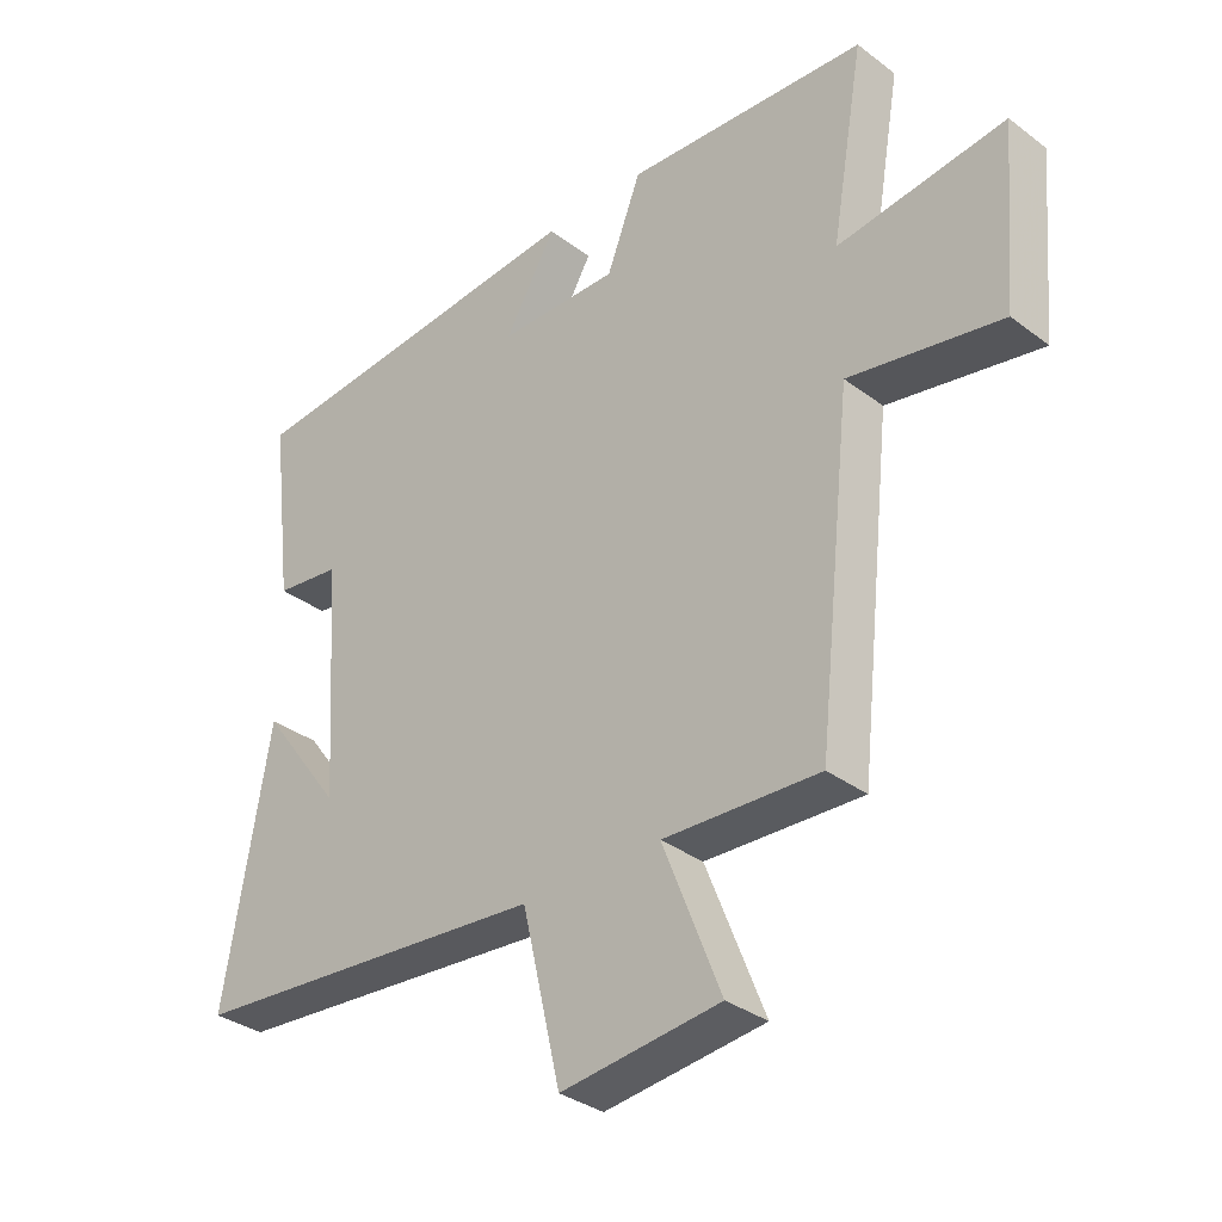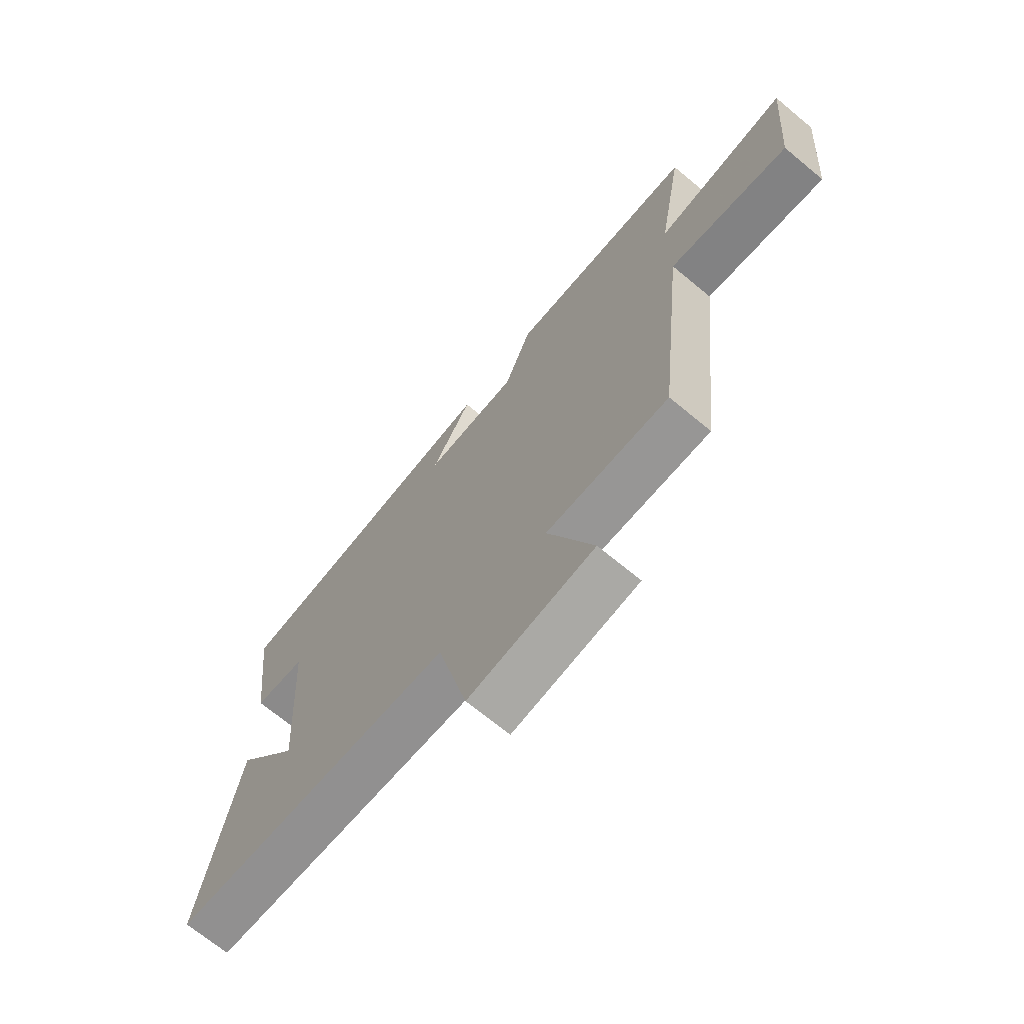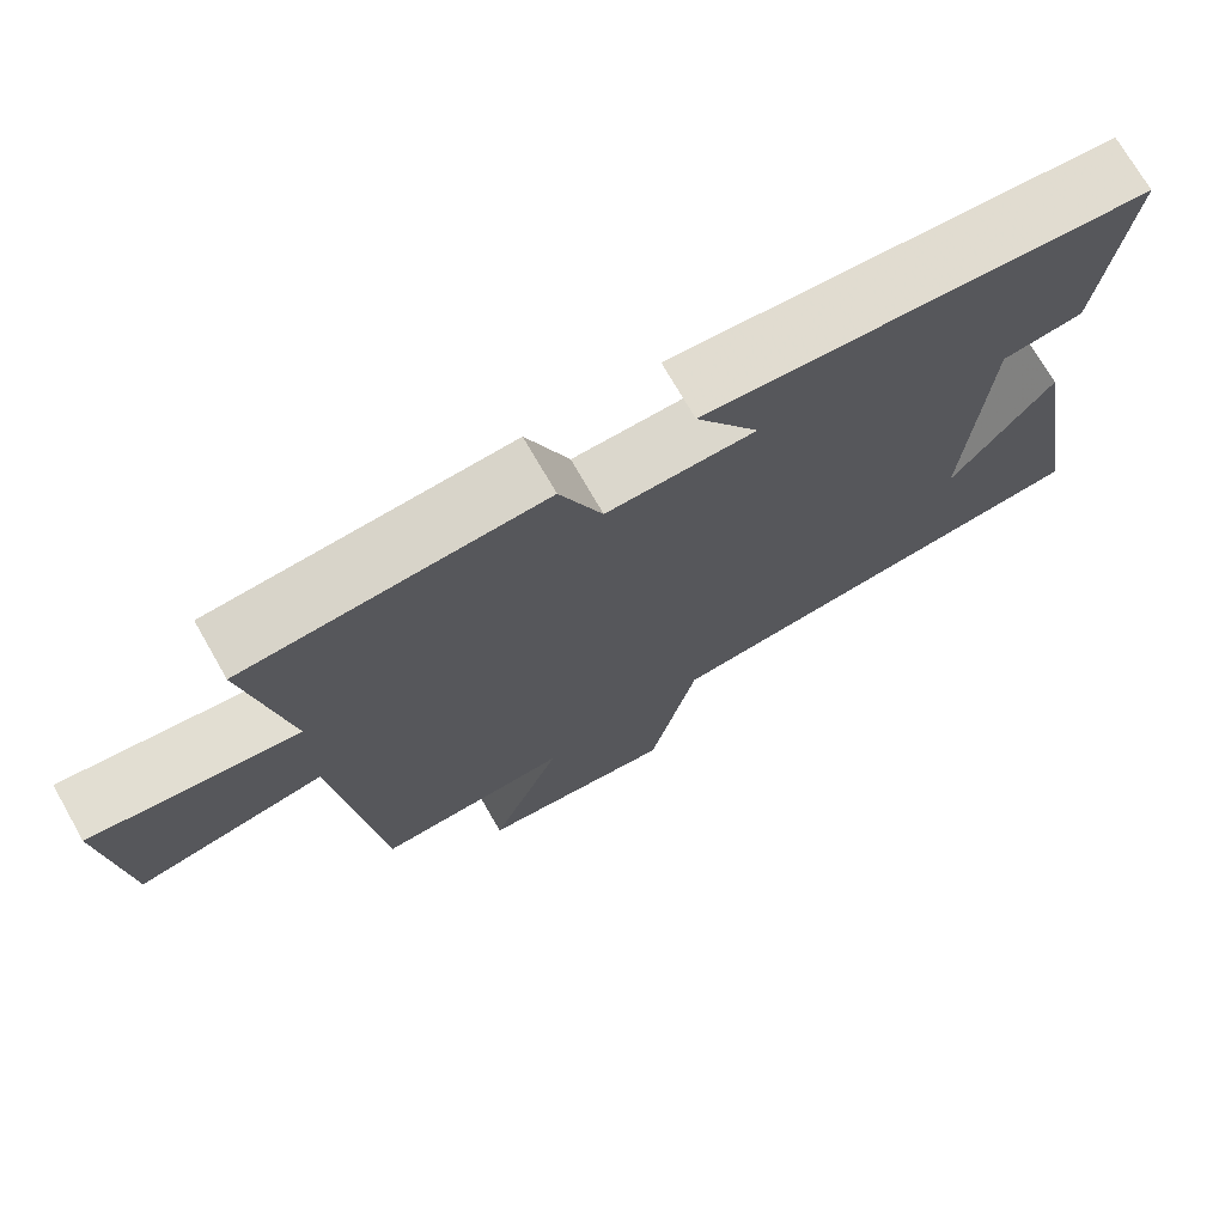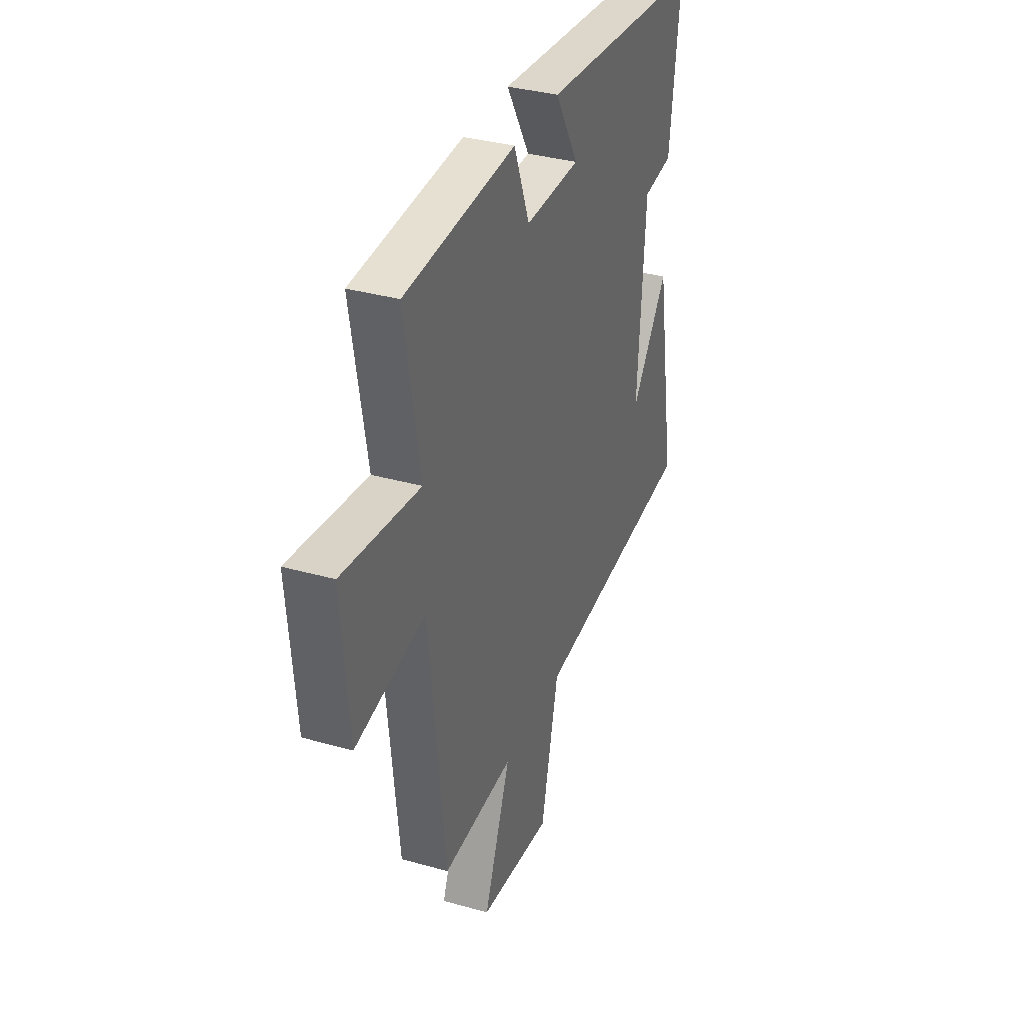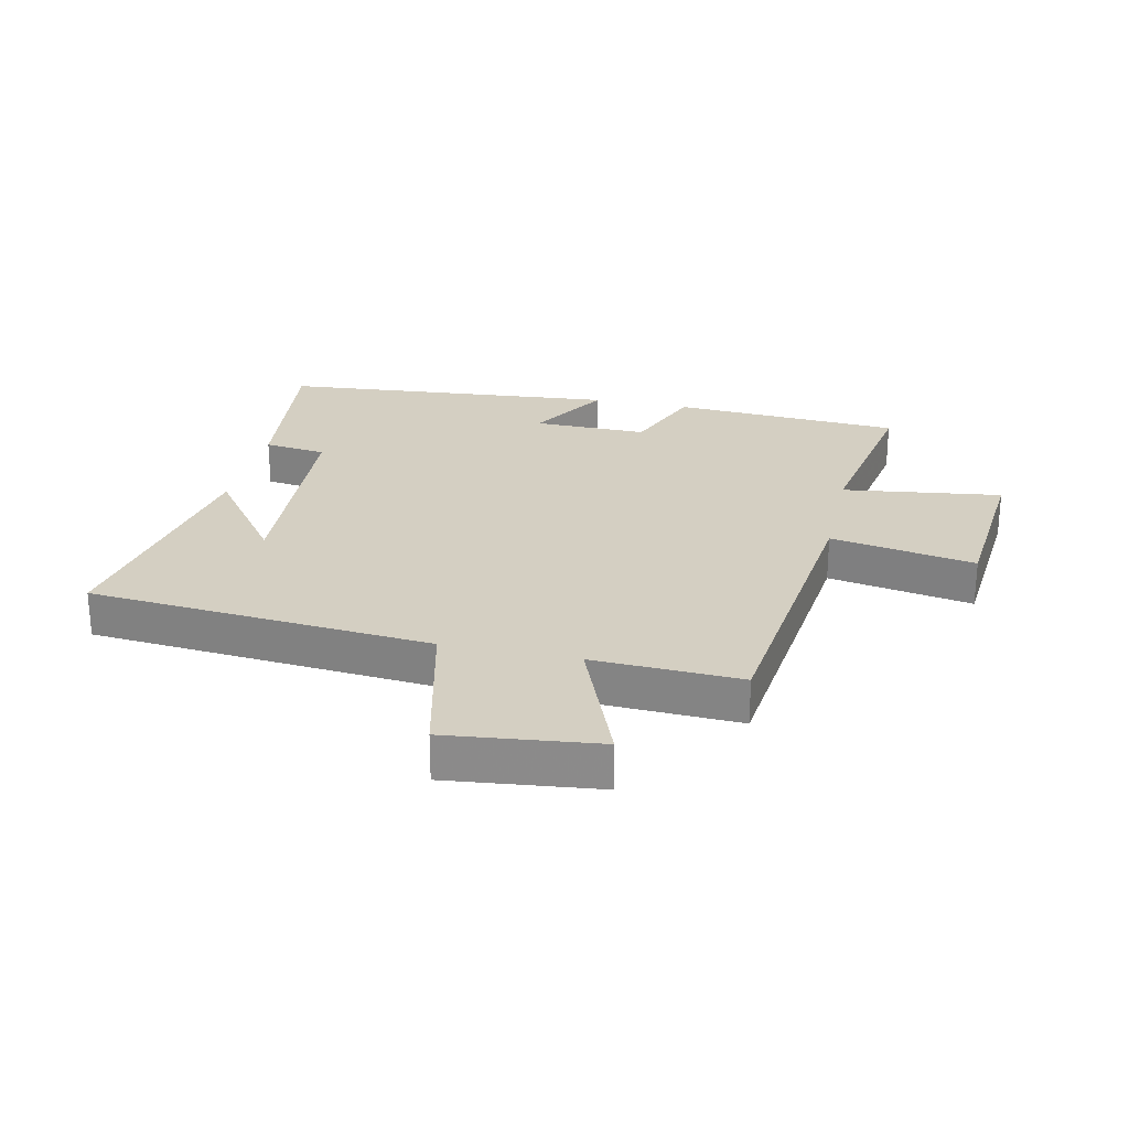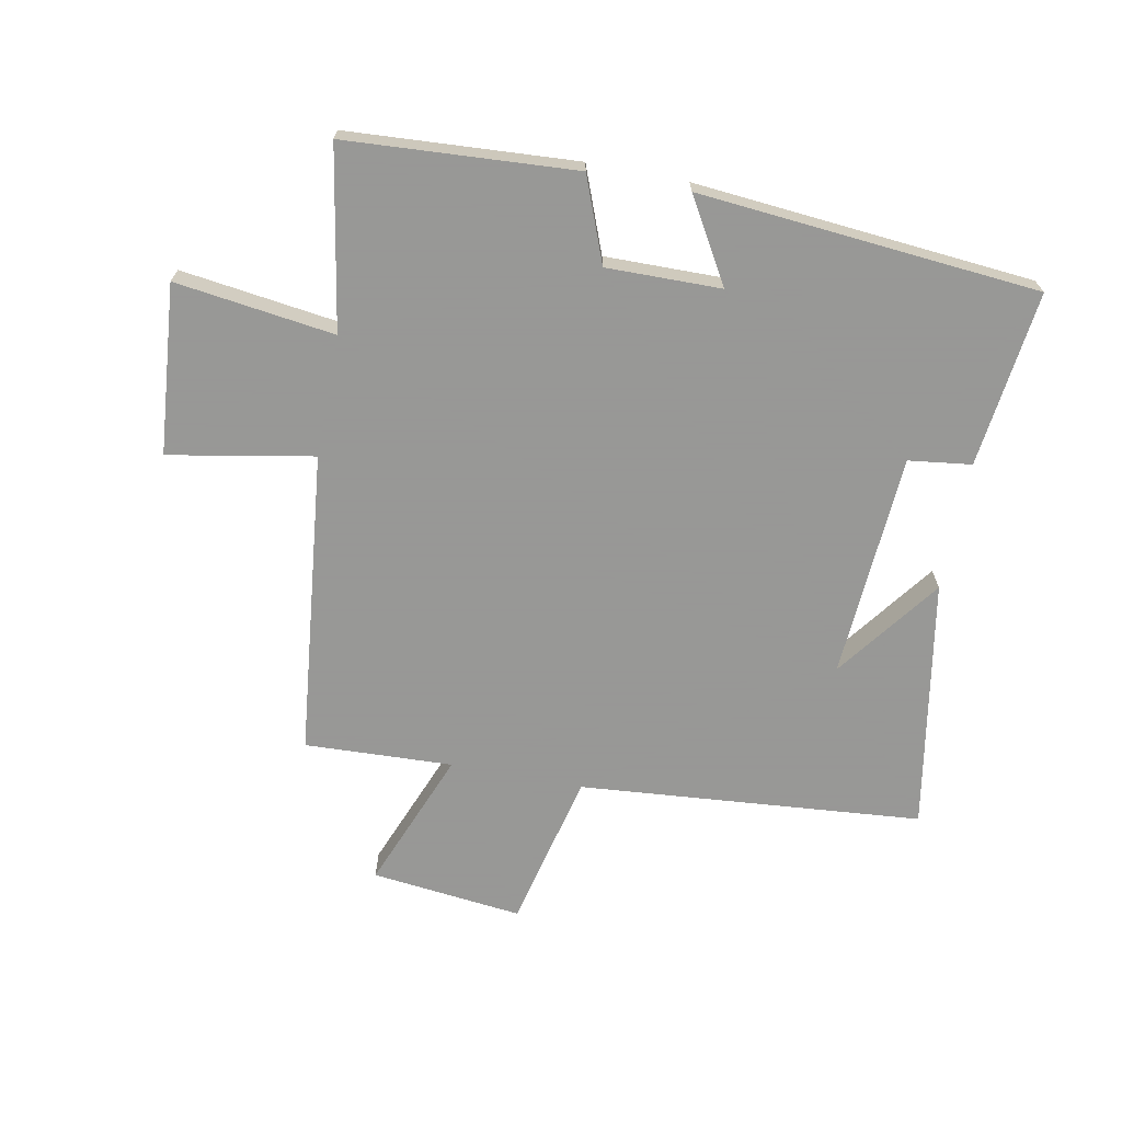
<metadata>
{"format":"obj","ext":"obj","renderer":"f3d","projection":"perspective","resolution":1024,"background":"white","views":[{"elev":-33.6,"azim":-135.7,"up":"+Z"},{"elev":-69.9,"azim":-129.6,"up":"+Z"},{"elev":72.7,"azim":-29.8,"up":"+Z"},{"elev":34.8,"azim":-69.3,"up":"+Z"},{"elev":25.4,"azim":-167.5,"up":"+Y"},{"elev":-68.4,"azim":-10.9,"up":"+Y"}]}
</metadata>
<code>
v 0.535 0.07 0.451
v 0.5 0.07 0.165
v 0.398 0.07 0.152
v 0.374 0.07 -0.214
v 0.5 0.07 -0.045
v 0.57 0.07 -0.453
v 0.011 0.07 -0.5
v -0.049 0.07 -0.755
v -0.295 0.07 -0.727
v -0.205 0.07 -0.5
v -0.446 0.07 -0.51
v -0.5 0.07 -0.014
v -0.735 0.07 -0.057
v -0.759 0.07 0.219
v -0.5 0.07 0.184
v -0.551 0.07 0.477
v -0.178 0.07 0.5
v -0.125 0.07 0.363
v 0.061 0.07 0.365
v -0.018 0.07 0.5
v 0.535 0 0.451
v 0.5 0 0.165
v 0.398 0 0.152
v 0.374 0 -0.214
v 0.5 0 -0.045
v 0.57 0 -0.453
v 0.011 0 -0.5
v -0.049 0 -0.755
v -0.295 0 -0.727
v -0.205 0 -0.5
v -0.446 0 -0.51
v -0.5 0 -0.014
v -0.735 0 -0.057
v -0.759 0 0.219
v -0.5 0 0.184
v -0.551 0 0.477
v -0.178 0 0.5
v -0.125 0 0.363
v 0.061 0 0.365
v -0.018 0 0.5
f 1 2 3
f 20 1 3
f 19 20 3
f 18 19 3 4
f 15 16 17 18
f 15 18 4
f 12 13 14 15
f 12 15 4
f 11 12 4
f 10 11 4
f 7 8 9 10
f 7 10 4
f 6 7 4
f 4 5 6
f 23 22 21
f 23 21 40
f 23 40 39
f 24 23 39 38
f 38 37 36 35
f 24 38 35
f 35 34 33 32
f 24 35 32
f 24 32 31
f 24 31 30
f 30 29 28 27
f 24 30 27
f 24 27 26
f 26 25 24
f 1 21 22 2
f 2 22 23 3
f 3 23 24 4
f 4 24 25 5
f 5 25 26 6
f 6 26 27 7
f 7 27 28 8
f 8 28 29 9
f 9 29 30 10
f 10 30 31 11
f 11 31 32 12
f 12 32 33 13
f 13 33 34 14
f 14 34 35 15
f 15 35 36 16
f 16 36 37 17
f 17 37 38 18
f 18 38 39 19
f 19 39 40 20
f 20 40 21 1

</code>
